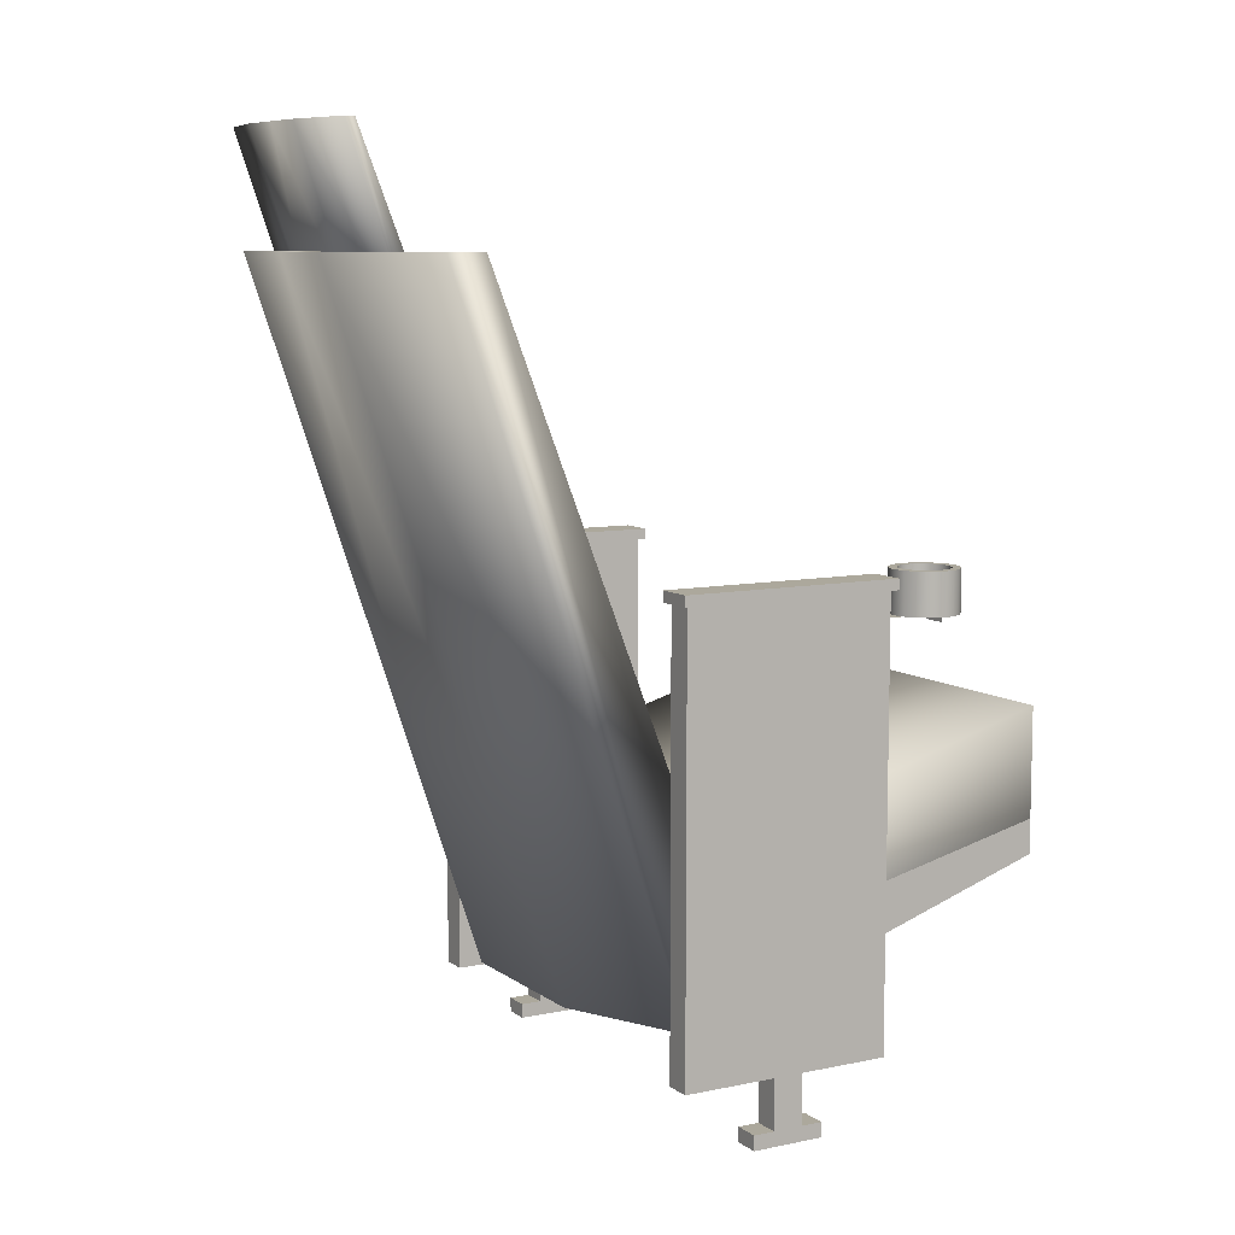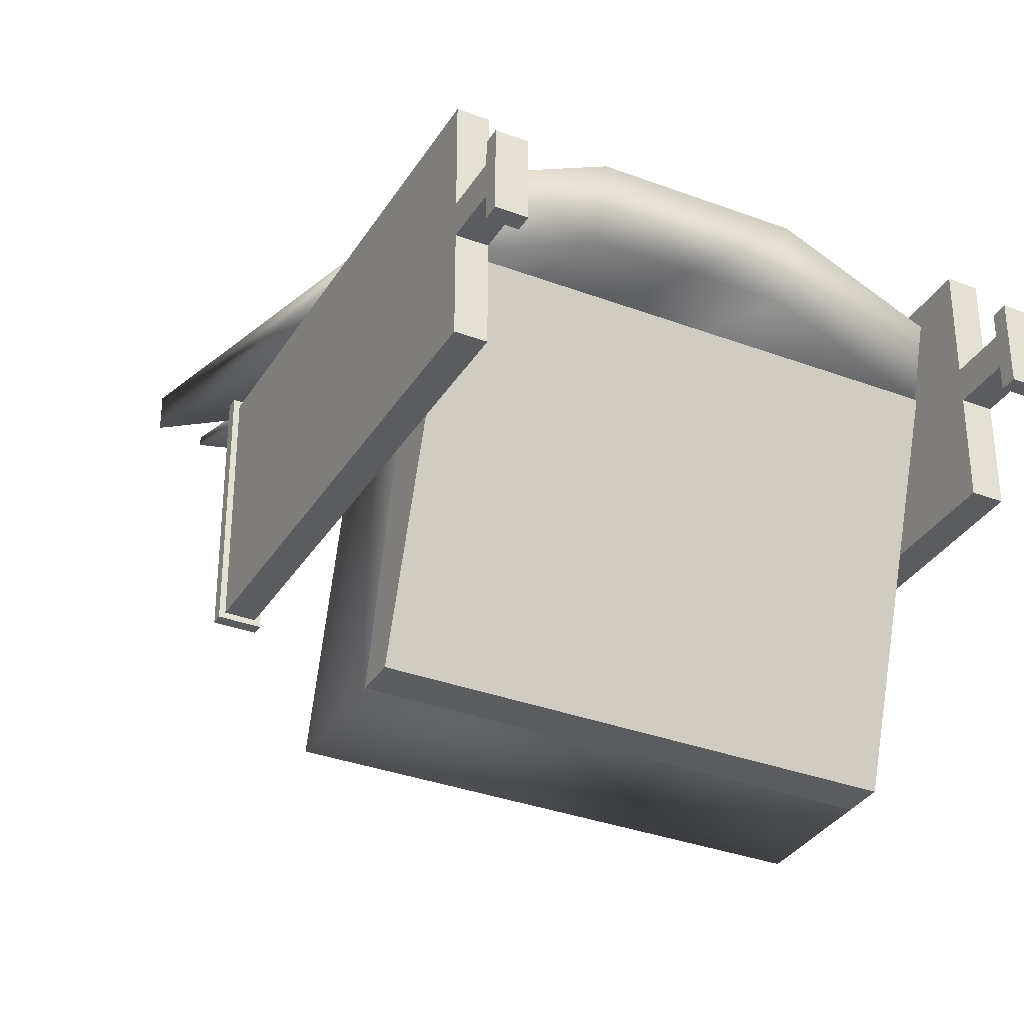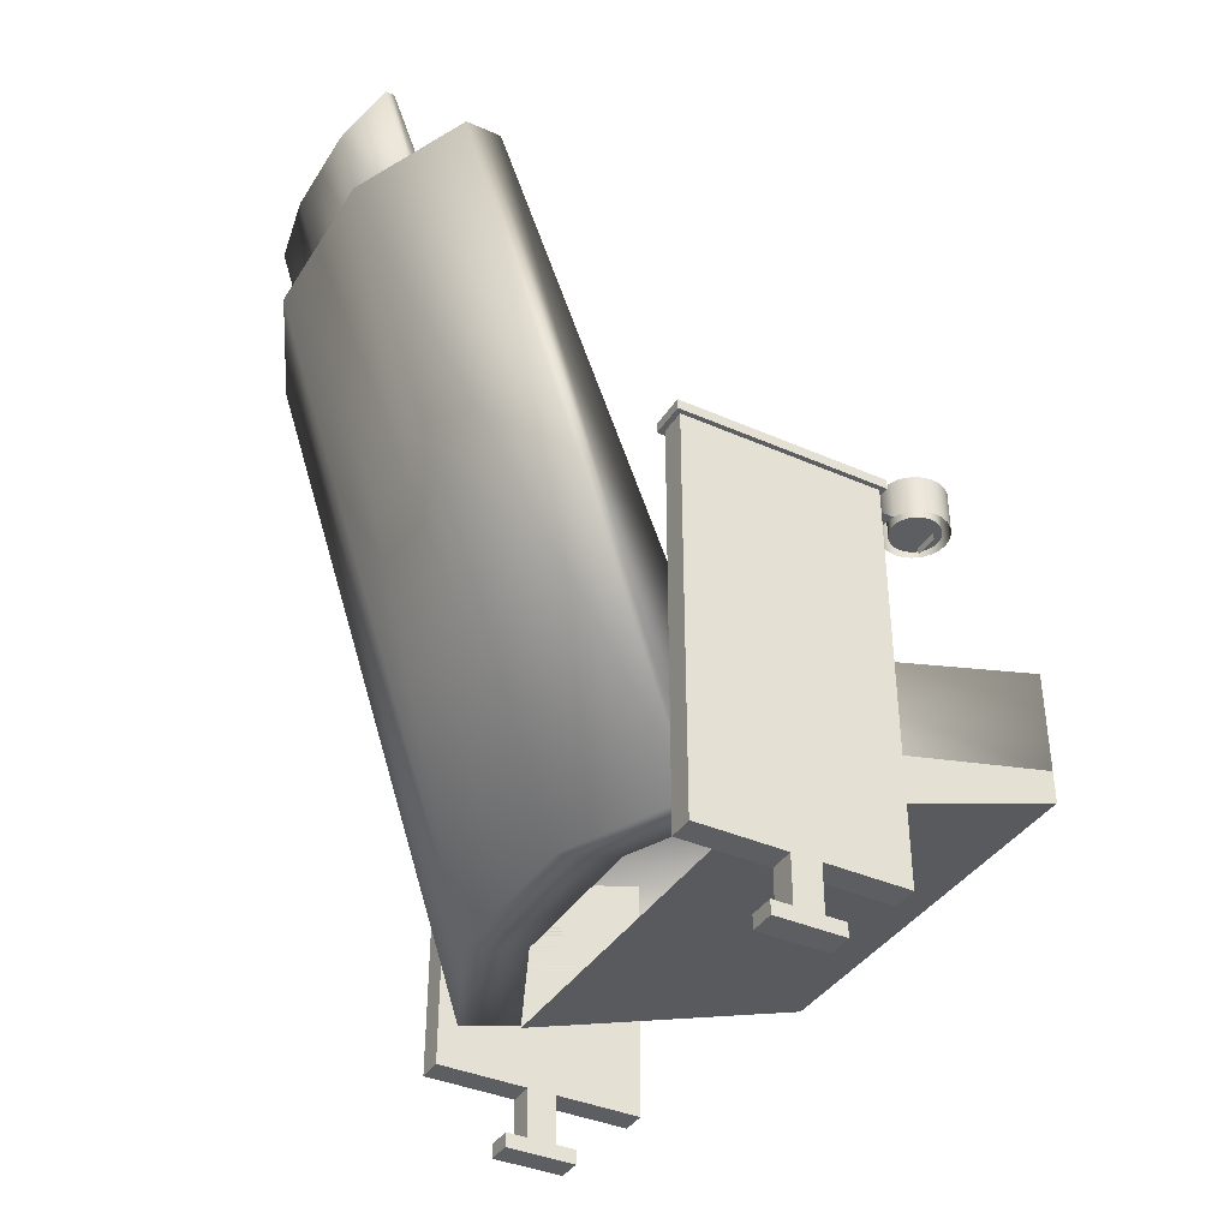
<metadata>
{"format":"obj","ext":"obj","renderer":"f3d","projection":"perspective","resolution":1024,"background":"white","views":[{"elev":8.5,"azim":60.5,"up":"+Y"},{"elev":-33.6,"azim":-27.2,"up":"+Z"},{"elev":-38.5,"azim":60.9,"up":"+Y"}]}
</metadata>
<code>
v -0.1582 0.3014 0.3291
v -0.2612 -0.2557 0.09553
v -0.1582 -0.2557 0.1423
v -0.2612 0.3014 0.2824
v -0.1582 -0.2409 0.08985
v -0.08949 0.3014 0.3291
v -0.2612 0.3014 0.2529
v -0.2612 -0.2409 0.04313
v -0.08949 -0.2409 0.08985
v -0.08949 -0.2557 0.1423
v -0.1582 0.3014 0.2997
v -0.08949 0.3014 0.2997
v -0.02078 -0.2557 0.1423
v 0.08228 -0.2557 0.09553
v -0.02078 0.3014 0.3291
v -0.02078 -0.2409 0.08985
v 0.08228 0.3014 0.2824
v 0.08228 -0.2409 0.04313
v 0.08228 0.3014 0.2529
v -0.02078 0.3014 0.2997
v -0.2612 -0.04274 -0.2103
v 0.08228 -0.1265 0.08166
v 0.08228 -0.04274 -0.2103
v -0.2612 -0.1265 0.08166
v 0.08228 -0.1311 -0.2103
v -0.2612 -0.1955 0.05882
v 0.08228 -0.1955 0.05882
v -0.2612 -0.1311 -0.2103
v 0.08228 -0.1591 -0.2103
v -0.2612 -0.243 0.04313
v 0.08228 -0.243 0.04313
v -0.2612 -0.1591 -0.2103
v -0.1338 0.3909 0.3327
v -0.1949 0.2487 0.2731
v -0.1338 0.2487 0.285
v -0.1949 0.3909 0.3208
v -0.1338 0.2525 0.2716
v -0.09314 0.3909 0.3327
v -0.1949 0.3909 0.3132
v -0.1949 0.2525 0.2597
v -0.09314 0.2525 0.2716
v -0.09314 0.2487 0.285
v -0.1338 0.3909 0.3252
v -0.09314 0.3909 0.3252
v -0.05243 0.2487 0.285
v 0.008634 0.2487 0.2731
v -0.05243 0.3909 0.3327
v -0.05243 0.2525 0.2716
v 0.008634 0.3909 0.3208
v 0.008634 0.2525 0.2597
v 0.008634 0.3909 0.3132
v -0.05243 0.3909 0.3252
v 0.1079 0.06792 0.116
v 0.1079 0.05933 -0.06434
v 0.1079 0.06792 -0.06434
v 0.1079 0.05933 0.116
v 0.07798 0.06792 -0.06434
v 0.07798 0.05933 0.116
v 0.1037 0.05933 0.1117
v 0.07798 0.05933 -0.06434
v 0.07798 0.06792 0.116
v 0.1037 0.05933 -0.06004
v 0.08228 0.05933 0.1117
v 0.1037 -0.2912 -0.06004
v 0.08228 0.05933 -0.06004
v 0.08228 -0.2912 0.1117
v 0.1037 -0.2912 0.01192
v 0.08228 -0.2912 0.01192
v 0.1037 -0.2912 0.1117
v 0.08228 -0.2912 0.03605
v 0.1037 -0.3315 0.01192
v 0.08228 -0.2912 -0.06004
v 0.1037 -0.2912 0.03605
v 0.08228 -0.3315 0.03605
v 0.1037 -0.3315 0.03605
v 0.08228 -0.3315 0.01192
v 0.1037 -0.3433 0.05323
v 0.08228 -0.3315 -0.005261
v 0.08228 -0.3433 0.05323
v 0.1037 -0.3315 0.05323
v 0.1037 -0.3433 -0.005261
v 0.1037 -0.3315 -0.005261
v 0.08228 -0.3315 0.05323
v 0.08228 -0.3433 -0.005261
v -0.2571 0.06792 0.116
v -0.2571 0.05933 -0.06434
v -0.2571 0.06792 -0.06434
v -0.2571 0.05933 0.116
v -0.287 0.06792 -0.06434
v -0.287 0.05933 0.116
v -0.2612 0.05933 0.1117
v -0.287 0.05933 -0.06434
v -0.287 0.06792 0.116
v -0.2612 0.05933 -0.06004
v -0.2827 0.05933 0.1117
v -0.2612 -0.2912 -0.06004
v -0.2827 0.05933 -0.06004
v -0.2827 -0.2912 0.1117
v -0.2612 -0.2912 0.01192
v -0.2827 -0.2912 0.01192
v -0.2612 -0.2912 0.1117
v -0.2827 -0.2912 0.03605
v -0.2612 -0.3315 0.01192
v -0.2827 -0.2912 -0.06004
v -0.2612 -0.2912 0.03605
v -0.2827 -0.3315 0.03605
v -0.2612 -0.3315 0.03605
v -0.2827 -0.3315 0.01192
v -0.2612 -0.3433 0.05323
v -0.2827 -0.3315 -0.005261
v -0.2827 -0.3433 0.05323
v -0.2612 -0.3315 0.05323
v -0.2612 -0.3433 -0.005261
v -0.2612 -0.3315 -0.005261
v -0.2827 -0.3315 0.05323
v -0.2827 -0.3433 -0.005261
v 0.1026 0.03872 -0.06004
v 0.08228 0.03196 -0.06004
v 0.1026 0.03196 -0.06004
v 0.08228 0.03872 -0.06004
v 0.1005 0.03872 -0.07105
v 0.1026 0.03872 -0.0719
v 0.0935 0.03872 -0.07013
v 0.1026 0.07253 -0.0719
v 0.1005 0.07253 -0.07105
v 0.0865 0.03872 -0.07105
v 0.0935 0.07253 -0.07013
v 0.08228 0.03872 -0.0728
v 0.09875 0.07253 -0.07758
v 0.1036 0.07253 -0.07961
v 0.107 0.07253 -0.07375
v 0.0865 0.07253 -0.07105
v 0.1026 0.07253 -0.07916
v 0.1078 0.07253 -0.08283
v 0.0935 0.07253 -0.07689
v 0.08228 0.07253 -0.0728
v 0.1026 0.03872 -0.07916
v 0.1111 0.07253 -0.08703
v 0.1126 0.07253 -0.07805
v 0.1078 0.03872 -0.08283
v 0.1036 0.03872 -0.07961
v 0.09875 0.03872 -0.07758
v 0.08825 0.07253 -0.07758
v 0.08336 0.07253 -0.07961
v 0.1131 0.07253 -0.09193
v 0.0935 0.03872 -0.07689
v 0.08228 0.07253 -0.08044
v 0.08228 0.03872 -0.1074
v 0.1026 0.03872 -0.1074
v 0.1138 0.07253 -0.09718
v 0.1111 0.03872 -0.08703
v 0.1078 0.03872 -0.1115
v 0.08825 0.03872 -0.07758
v 0.08336 0.03872 -0.07961
v 0.07916 0.07253 -0.08283
v 0.07998 0.07253 -0.07375
v 0.1036 0.03872 -0.1147
v 0.1169 0.07253 -0.1107
v 0.1169 0.07253 -0.08365
v 0.1131 0.03872 -0.09193
v 0.08228 0.03872 -0.08044
v 0.07437 0.07253 -0.07805
v 0.1026 0.03196 -0.1074
v 0.09875 0.03872 -0.1168
v 0.1196 0.07253 -0.09018
v 0.1126 0.07253 -0.1163
v 0.1138 0.03872 -0.09718
v 0.1111 0.03872 -0.1073
v 0.1078 0.07253 -0.1115
v 0.07916 0.03872 -0.08283
v 0.07593 0.07253 -0.08703
v 0.08228 0.03196 -0.1074
v 0.0935 0.03872 -0.1175
v 0.1036 0.07253 -0.1147
v 0.1196 0.07253 -0.1042
v 0.1131 0.07253 -0.1024
v 0.1131 0.03872 -0.1024
v 0.07916 0.03872 -0.1115
v 0.07593 0.03872 -0.08703
v 0.0739 0.07253 -0.09193
v 0.07007 0.07253 -0.08365
v 0.09875 0.07253 -0.1168
v 0.08825 0.03872 -0.1168
v 0.1206 0.07253 -0.09718
v 0.1111 0.07253 -0.1073
v 0.107 0.07253 -0.1206
v 0.08336 0.03872 -0.1147
v 0.0739 0.03872 -0.09193
v 0.07321 0.07253 -0.09718
v 0.0935 0.07253 -0.1175
v 0.1005 0.07253 -0.1233
v 0.08336 0.07253 -0.1147
v 0.07593 0.03872 -0.1073
v 0.0739 0.03872 -0.1024
v 0.07321 0.03872 -0.09718
v 0.06737 0.07253 -0.09018
v 0.07007 0.07253 -0.1107
v 0.0935 0.07253 -0.1242
v 0.08825 0.07253 -0.1168
v 0.07916 0.07253 -0.1115
v 0.07593 0.07253 -0.1073
v 0.06737 0.07253 -0.1042
v 0.0739 0.07253 -0.1024
v 0.0865 0.07253 -0.1233
v 0.07998 0.07253 -0.1206
v 0.06645 0.07253 -0.09718
v 0.07437 0.07253 -0.1163
v 0.107 0.03872 -0.07375
v 0.1126 0.03872 -0.07805
v 0.07998 0.03872 -0.07375
v 0.1169 0.03872 -0.08365
v 0.07437 0.03872 -0.07805
v 0.1196 0.03872 -0.09018
v 0.1206 0.03872 -0.09718
v 0.1126 0.03872 -0.1163
v 0.07007 0.03872 -0.08365
v 0.1169 0.03872 -0.1107
v 0.1196 0.03872 -0.1042
v 0.107 0.03872 -0.1206
v 0.06737 0.03872 -0.09018
v 0.1005 0.03872 -0.1233
v 0.06645 0.03872 -0.09718
v 0.06737 0.03872 -0.1042
v 0.0935 0.03872 -0.1242
v 0.07007 0.03872 -0.1107
v 0.0865 0.03872 -0.1233
v 0.07998 0.03872 -0.1206
v 0.07437 0.03872 -0.1163
g mesh1_mesh1-geometry
f 1 2 3
f 2 1 4
f 2 5 3
f 3 6 1
f 1 7 4
f 7 2 4
f 8 5 2
f 9 3 5
f 6 3 10
f 6 11 1
f 1 11 7
f 2 7 8
f 7 5 8
f 3 9 10
f 5 12 9
f 11 6 12
f 5 7 11
f 12 5 11
g mesh1_mesh1-geometry
f 3 2 1
f 4 1 2
f 3 5 2
f 1 6 3
f 4 7 1
f 4 2 7
f 2 5 8
f 5 3 9
f 10 3 6
f 1 11 6
f 7 11 1
f 8 7 2
f 8 5 7
f 10 9 3
f 9 12 5
f 12 6 11
f 11 7 5
f 11 5 12
g mesh2_mesh2-geometry
f 13 14 15
f 13 16 14
f 17 15 14
f 15 6 13
f 16 13 9
f 14 16 18
f 17 19 15
f 17 14 19
f 15 20 6
f 10 13 6
f 10 9 13
f 9 12 16
f 18 16 19
f 18 19 14
f 19 20 15
f 12 6 20
f 20 16 12
f 20 19 16
g mesh2_mesh2-geometry
f 15 14 13
f 14 16 13
f 14 15 17
f 13 6 15
f 9 13 16
f 18 16 14
f 15 19 17
f 19 14 17
f 6 20 15
f 6 13 10
f 13 9 10
f 16 12 9
f 19 16 18
f 14 19 18
f 15 20 19
f 20 6 12
f 12 16 20
f 16 19 20
g mesh3_mesh3-geometry
f 21 22 23
f 22 21 24
f 22 25 23
f 25 21 23
f 21 26 24
f 25 22 27
f 21 25 28
f 26 21 28
g mesh3_mesh3-geometry
f 23 22 21
f 24 21 22
f 23 25 22
f 23 21 25
f 24 26 21
f 27 22 25
f 28 25 21
f 28 21 26
f 25 29 27
f 25 28 29
f 26 30 28
f 31 27 29
f 32 29 28
f 32 28 30
f 31 29 30
f 32 30 29
g mesh3_mesh3-geometry
f 27 29 25
f 29 28 25
f 28 30 26
f 29 27 31
f 28 29 32
f 30 28 32
f 30 29 31
f 29 30 32
g mesh1_mesh1-geometry
f 33 34 35
f 34 33 36
f 34 37 35
f 35 38 33
f 33 39 36
f 39 34 36
f 40 37 34
f 41 35 37
f 38 35 42
f 38 43 33
f 33 43 39
f 34 39 40
f 39 37 40
f 35 41 42
f 37 44 41
f 43 38 44
f 37 39 43
f 44 37 43
g mesh1_mesh1-geometry
f 35 34 33
f 36 33 34
f 35 37 34
f 33 38 35
f 36 39 33
f 36 34 39
f 34 37 40
f 37 35 41
f 42 35 38
f 33 43 38
f 39 43 33
f 40 39 34
f 40 37 39
f 42 41 35
f 41 44 37
f 44 38 43
f 43 39 37
f 43 37 44
g mesh2_mesh2-geometry
f 45 46 47
f 45 48 46
f 49 47 46
f 47 38 45
f 48 45 41
f 46 48 50
f 49 51 47
f 49 46 51
f 47 52 38
f 42 45 38
f 42 41 45
f 41 44 48
f 50 48 51
f 50 51 46
f 51 52 47
f 44 38 52
f 52 48 44
f 52 51 48
g mesh2_mesh2-geometry
f 47 46 45
f 46 48 45
f 46 47 49
f 45 38 47
f 41 45 48
f 50 48 46
f 47 51 49
f 51 46 49
f 38 52 47
f 38 45 42
f 45 41 42
f 48 44 41
f 51 48 50
f 46 51 50
f 47 52 51
f 52 38 44
f 44 48 52
f 48 51 52
g mesh4_mesh4-geometry
f 53 54 55
f 54 53 56
f 54 57 55
f 57 53 55
f 53 58 56
f 56 59 54
f 57 54 60
f 53 57 61
f 58 53 61
f 59 56 58
f 62 54 59
f 54 62 60
f 58 57 60
f 57 58 61
f 59 58 63
f 59 64 62
f 60 62 65
f 60 65 58
f 63 58 65
f 66 59 63
f 64 59 67
f 64 65 62
f 65 68 63
f 59 66 69
f 63 70 66
f 67 59 71
f 68 64 67
f 65 64 72
f 68 65 72
f 63 68 70
f 66 73 69
f 73 59 69
f 73 66 70
f 71 59 73
f 71 68 67
f 64 68 72
f 70 68 74
f 74 73 70
f 75 71 73
f 68 71 76
f 76 74 68
f 73 74 75
f 77 71 75
f 71 78 76
f 76 79 74
f 74 80 75
f 81 71 77
f 77 75 80
f 78 71 82
f 78 79 76
f 74 79 83
f 80 74 83
f 71 81 82
f 79 81 77
f 80 79 77
f 81 78 82
f 79 78 84
f 79 80 83
f 81 79 84
f 78 81 84
g mesh4_mesh4-geometry
f 55 54 53
f 56 53 54
f 55 57 54
f 55 53 57
f 56 58 53
f 54 59 56
f 60 54 57
f 61 57 53
f 61 53 58
f 58 56 59
f 59 54 62
f 60 62 54
f 60 57 58
f 61 58 57
f 63 58 59
f 62 64 59
f 65 62 60
f 58 65 60
f 65 58 63
f 63 59 66
f 67 59 64
f 62 65 64
f 63 68 65
f 69 66 59
f 66 70 63
f 71 59 67
f 67 64 68
f 72 64 65
f 72 65 68
f 70 68 63
f 69 73 66
f 69 59 73
f 70 66 73
f 73 59 71
f 67 68 71
f 72 68 64
f 74 68 70
f 70 73 74
f 73 71 75
f 76 71 68
f 68 74 76
f 75 74 73
f 75 71 77
f 76 78 71
f 74 79 76
f 75 80 74
f 77 71 81
f 80 75 77
f 82 71 78
f 76 79 78
f 83 79 74
f 83 74 80
f 82 81 71
f 77 81 79
f 77 79 80
f 82 78 81
f 84 78 79
f 83 80 79
f 84 79 81
f 84 81 78
g mesh4_mesh4-geometry
f 85 86 87
f 86 85 88
f 86 89 87
f 89 85 87
f 85 90 88
f 88 91 86
f 89 86 92
f 85 89 93
f 90 85 93
f 91 88 90
f 94 86 91
f 86 94 92
f 90 89 92
f 89 90 93
f 91 90 95
f 91 96 94
f 92 94 97
f 92 97 90
f 95 90 97
f 98 91 95
f 96 91 99
f 96 97 94
f 97 100 95
f 91 98 101
f 95 102 98
f 99 91 103
f 100 96 99
f 97 96 104
f 100 97 104
f 95 100 102
f 98 105 101
f 105 91 101
f 105 98 102
f 103 91 105
f 103 100 99
f 96 100 104
f 102 100 106
f 106 105 102
f 107 103 105
f 100 103 108
f 108 106 100
f 105 106 107
f 109 103 107
f 103 110 108
f 108 111 106
f 106 112 107
f 113 103 109
f 109 107 112
f 110 103 114
f 110 111 108
f 106 111 115
f 112 106 115
f 103 113 114
f 111 113 109
f 112 111 109
f 113 110 114
f 111 110 116
f 111 112 115
f 113 111 116
f 110 113 116
g mesh4_mesh4-geometry
f 87 86 85
f 88 85 86
f 87 89 86
f 87 85 89
f 88 90 85
f 86 91 88
f 92 86 89
f 93 89 85
f 93 85 90
f 90 88 91
f 91 86 94
f 92 94 86
f 92 89 90
f 93 90 89
f 95 90 91
f 94 96 91
f 97 94 92
f 90 97 92
f 97 90 95
f 95 91 98
f 99 91 96
f 94 97 96
f 95 100 97
f 101 98 91
f 98 102 95
f 103 91 99
f 99 96 100
f 104 96 97
f 104 97 100
f 102 100 95
f 101 105 98
f 101 91 105
f 102 98 105
f 105 91 103
f 99 100 103
f 104 100 96
f 106 100 102
f 102 105 106
f 105 103 107
f 108 103 100
f 100 106 108
f 107 106 105
f 107 103 109
f 108 110 103
f 106 111 108
f 107 112 106
f 109 103 113
f 112 107 109
f 114 103 110
f 108 111 110
f 115 111 106
f 115 106 112
f 114 113 103
f 109 113 111
f 109 111 112
f 114 110 113
f 116 110 111
f 115 112 111
f 116 111 113
f 116 113 110
g mesh5_mesh5-geometry
f 117 118 119
f 118 117 120
f 119 118 117
f 120 117 118
f 117 121 120
f 120 121 117
f 121 117 122
f 122 117 121
f 120 121 123
f 123 121 120
f 124 121 122
f 122 121 124
f 125 123 121
f 121 123 125
f 120 123 126
f 126 123 120
f 121 124 125
f 125 124 121
f 123 125 127
f 127 125 123
f 127 126 123
f 123 126 127
f 120 126 128
f 128 126 120
f 125 129 124
f 124 130 131
f 127 129 125
f 126 127 132
f 132 127 126
f 132 128 126
f 126 128 132
f 129 133 124
f 130 134 131
f 133 130 124
f 135 129 127
f 132 135 127
f 128 132 136
f 136 132 128
f 133 129 137
f 131 138 139
f 134 138 131
f 134 130 140
f 130 133 141
f 129 135 142
f 143 135 132
f 136 144 132
f 142 137 129
f 137 141 133
f 138 145 139
f 134 140 138
f 141 140 130
f 146 142 135
f 135 143 146
f 144 143 132
f 147 144 136
f 137 148 142
f 142 148 137
f 137 141 149
f 145 150 139
f 138 151 145
f 151 138 140
f 140 152 141
f 142 148 146
f 146 148 142
f 153 146 143
f 143 144 153
f 144 147 154
f 155 147 136
f 156 155 136
f 148 137 149
f 149 137 148
f 141 157 149
f 139 158 159
f 150 158 139
f 145 160 150
f 160 145 151
f 151 152 140
f 141 152 157
f 146 148 153
f 153 148 146
f 154 153 144
f 161 154 147
f 147 155 161
f 162 155 156
f 149 148 163
f 149 164 148
f 149 157 164
f 159 158 165
f 158 150 166
f 167 150 160
f 160 168 151
f 151 168 152
f 152 157 169
f 153 148 154
f 154 148 153
f 154 148 161
f 161 148 154
f 170 161 155
f 171 155 162
f 172 163 148
f 148 164 173
f 157 164 174
f 158 175 165
f 176 166 150
f 150 167 176
f 177 160 167
f 160 177 168
f 152 169 168
f 174 169 157
f 148 178 161
f 161 178 170
f 170 155 179
f 171 179 155
f 180 171 162
f 181 180 162
f 164 173 182
f 148 173 183
f 182 174 164
f 184 165 175
f 185 166 176
f 177 176 167
f 168 185 177
f 185 168 169
f 174 186 169
f 148 187 178
f 170 178 179
f 179 171 188
f 180 188 171
f 189 180 181
f 190 182 173
f 173 183 190
f 148 183 187
f 182 191 174
f 186 166 185
f 176 177 185
f 169 186 185
f 191 186 174
f 187 178 192
f 179 178 193
f 179 194 188
f 188 180 195
f 196 197 181
f 189 195 180
f 181 197 189
f 190 198 182
f 199 190 183
f 183 187 199
f 198 191 182
f 200 192 178
f 192 199 187
f 193 201 178
f 179 193 194
f 188 194 195
f 202 197 196
f 195 189 194
f 189 197 203
f 204 198 190
f 199 204 190
f 200 205 192
f 200 178 201
f 192 204 199
f 201 193 203
f 194 203 193
f 206 202 196
f 203 194 189
f 197 207 203
f 205 204 192
f 207 205 200
f 201 207 200
f 203 207 201
g mesh5_mesh5-geometry
f 122 131 124
f 124 131 122
f 124 129 125
f 131 122 208
f 208 122 131
f 131 130 124
f 125 129 127
f 124 133 129
f 208 139 131
f 131 139 208
f 131 134 130
f 124 130 133
f 127 129 135
f 127 135 132
f 137 129 133
f 139 208 209
f 209 208 139
f 139 138 131
f 131 138 134
f 140 130 134
f 141 133 130
f 142 135 129
f 132 135 143
f 132 144 136
f 136 210 128
f 128 210 136
f 129 137 142
f 133 141 137
f 211 139 209
f 209 139 211
f 139 145 138
f 138 140 134
f 130 140 141
f 135 142 146
f 146 143 135
f 132 143 144
f 136 144 147
f 210 136 156
f 156 136 210
f 149 141 137
f 139 211 159
f 159 211 139
f 139 150 145
f 145 151 138
f 140 138 151
f 141 152 140
f 143 146 153
f 153 144 143
f 154 147 144
f 136 147 155
f 136 155 156
f 156 212 210
f 210 212 156
f 149 157 141
f 213 159 211
f 211 159 213
f 159 158 139
f 139 158 150
f 150 160 145
f 151 145 160
f 140 152 151
f 157 152 141
f 144 153 154
f 147 154 161
f 161 155 147
f 156 155 162
f 212 156 162
f 162 156 212
f 163 148 149
f 148 164 149
f 164 157 149
f 159 213 165
f 165 213 159
f 165 158 159
f 166 150 158
f 160 150 167
f 151 168 160
f 152 168 151
f 169 157 152
f 155 161 170
f 162 155 171
f 181 212 162
f 162 212 181
f 148 163 172
f 173 164 148
f 174 164 157
f 214 165 213
f 213 165 214
f 165 175 158
f 150 166 176
f 158 215 166
f 166 215 158
f 176 167 150
f 167 160 177
f 168 177 160
f 168 169 152
f 157 169 174
f 161 178 148
f 170 178 161
f 179 155 170
f 155 179 171
f 162 171 180
f 212 181 216
f 216 181 212
f 162 180 181
f 182 173 164
f 183 173 148
f 164 174 182
f 165 214 184
f 184 214 165
f 175 165 184
f 175 217 158
f 158 217 175
f 176 166 185
f 215 158 217
f 217 158 215
f 215 186 166
f 166 186 215
f 167 176 177
f 177 185 168
f 169 168 185
f 169 186 174
f 178 187 148
f 179 178 170
f 188 171 179
f 171 188 180
f 196 216 181
f 181 216 196
f 181 180 189
f 173 182 190
f 190 183 173
f 187 183 148
f 174 191 182
f 218 184 214
f 214 184 218
f 184 218 175
f 175 218 184
f 217 175 218
f 218 175 217
f 185 166 186
f 185 177 176
f 186 215 219
f 219 215 186
f 185 186 169
f 174 186 191
f 192 178 187
f 193 178 179
f 188 194 179
f 195 180 188
f 216 196 220
f 220 196 216
f 181 197 196
f 180 195 189
f 189 197 181
f 182 198 190
f 183 190 199
f 199 187 183
f 182 191 198
f 219 191 186
f 186 191 219
f 178 192 200
f 187 199 192
f 178 201 193
f 194 193 179
f 195 194 188
f 206 220 196
f 196 220 206
f 196 197 202
f 194 189 195
f 203 197 189
f 190 198 204
f 190 204 199
f 221 198 191
f 191 198 221
f 191 219 221
f 221 219 191
f 192 205 200
f 201 178 200
f 199 204 192
f 203 193 201
f 193 203 194
f 220 206 222
f 222 206 220
f 196 202 206
f 197 223 202
f 202 223 197
f 189 194 203
f 203 207 197
f 224 204 198
f 198 204 224
f 198 221 224
f 224 221 198
f 192 204 205
f 200 205 207
f 200 207 201
f 201 207 203
f 202 222 206
f 206 222 202
f 223 197 225
f 225 197 223
f 222 202 223
f 223 202 222
f 207 225 197
f 197 225 207
f 204 224 226
f 226 224 204
f 226 205 204
f 204 205 226
f 227 207 205
f 205 207 227
f 225 207 228
f 228 207 225
f 205 226 227
f 227 226 205
f 207 227 228
f 228 227 207
g mesh6_mesh6-geometry
l 120 117
g mesh7_mesh7-geometry
l 121 123
l 122 121
l 123 126
l 122 124
l 126 128
g mesh8_mesh8-geometry
l 142 146
l 137 142
l 146 153
l 137 149
l 153 154
l 154 161
l 161 148

</code>
